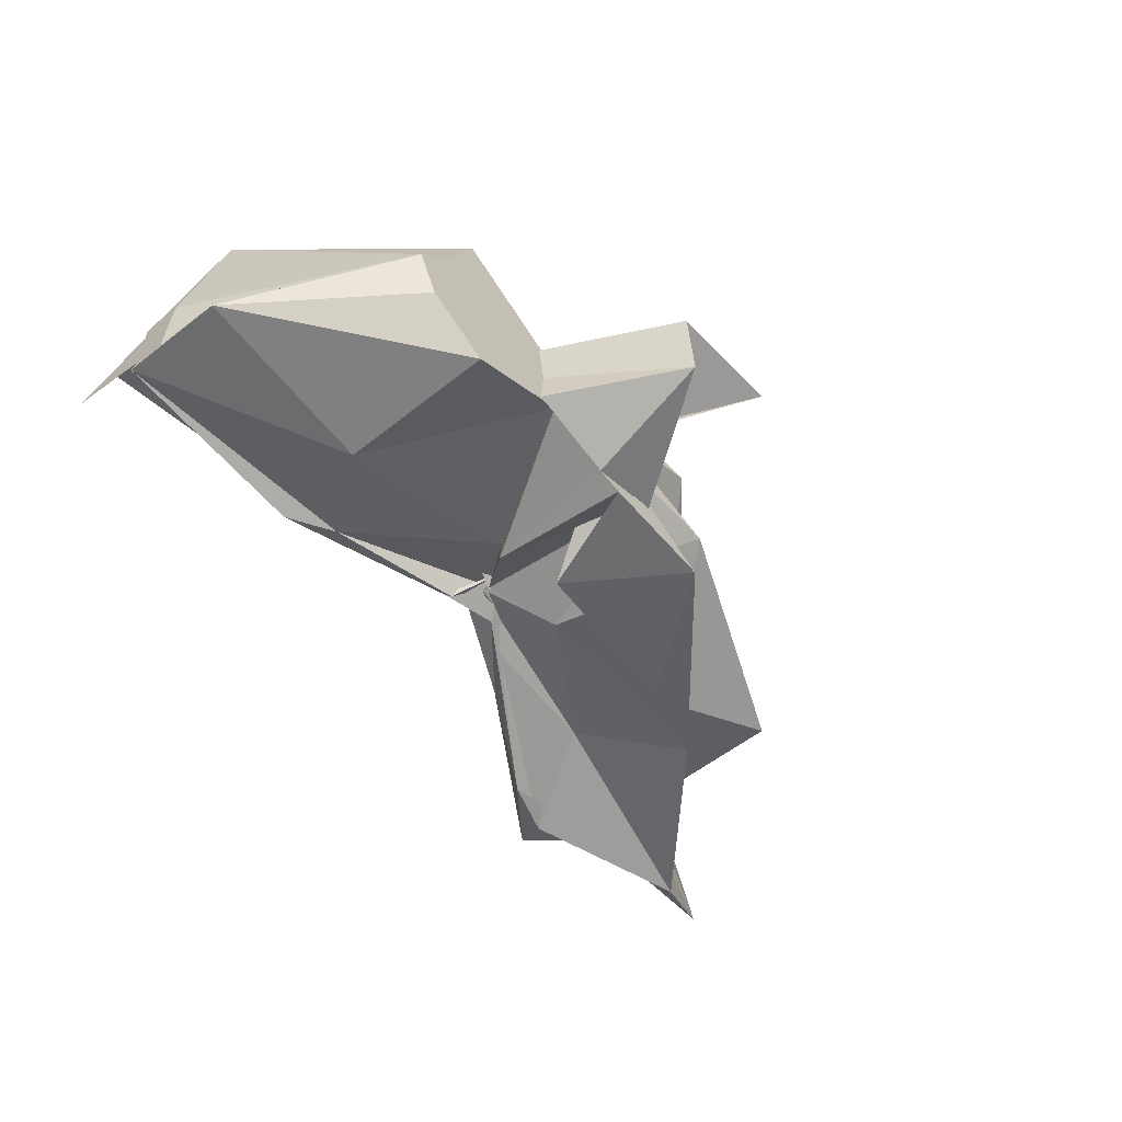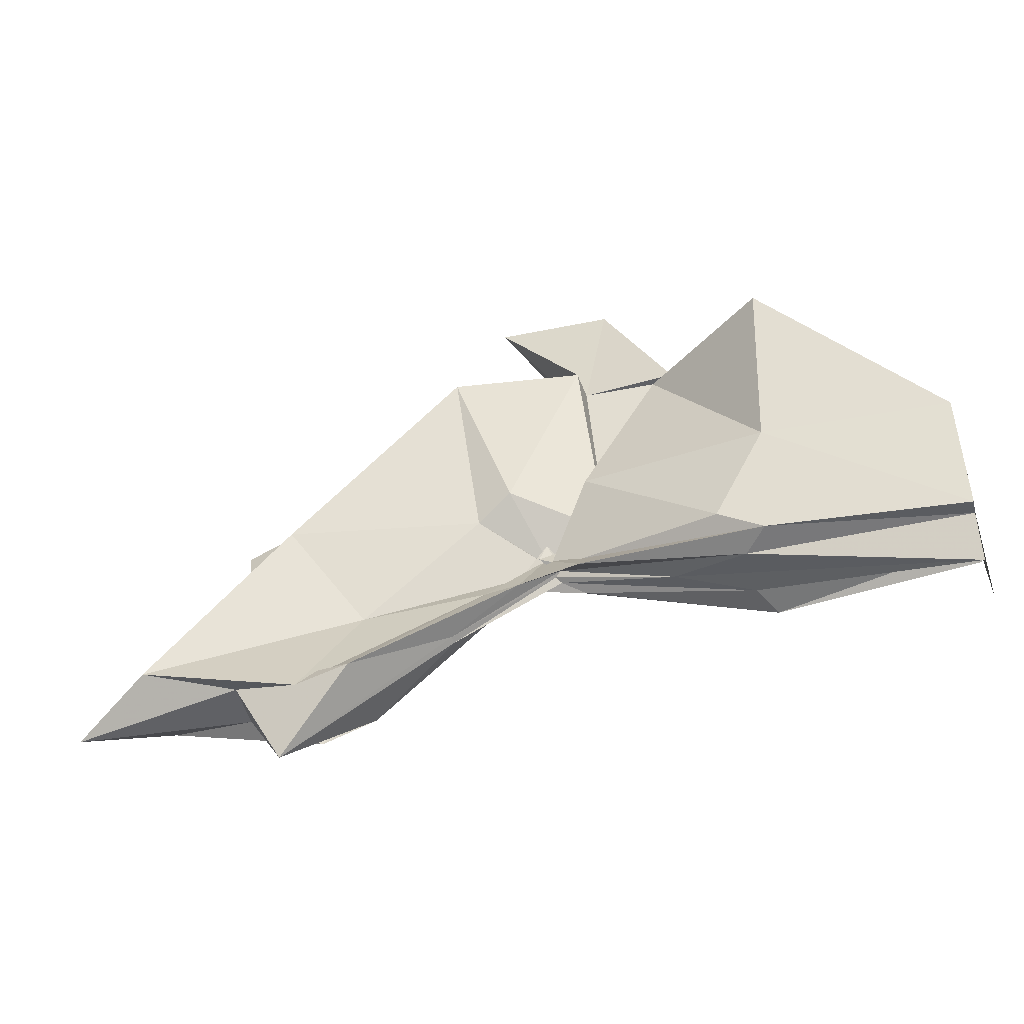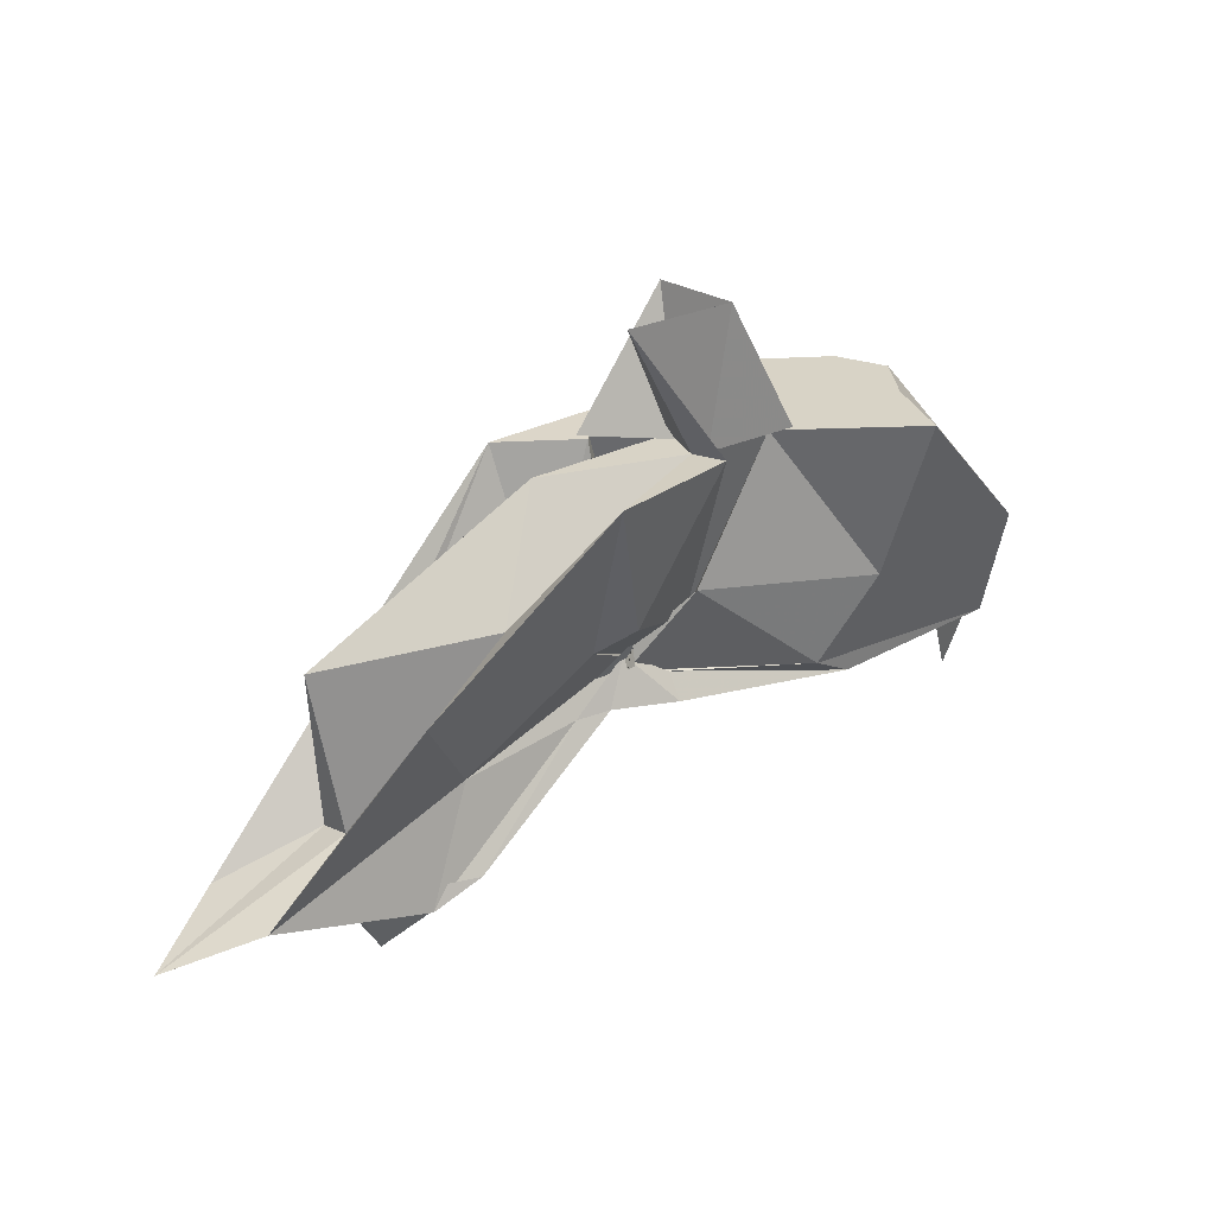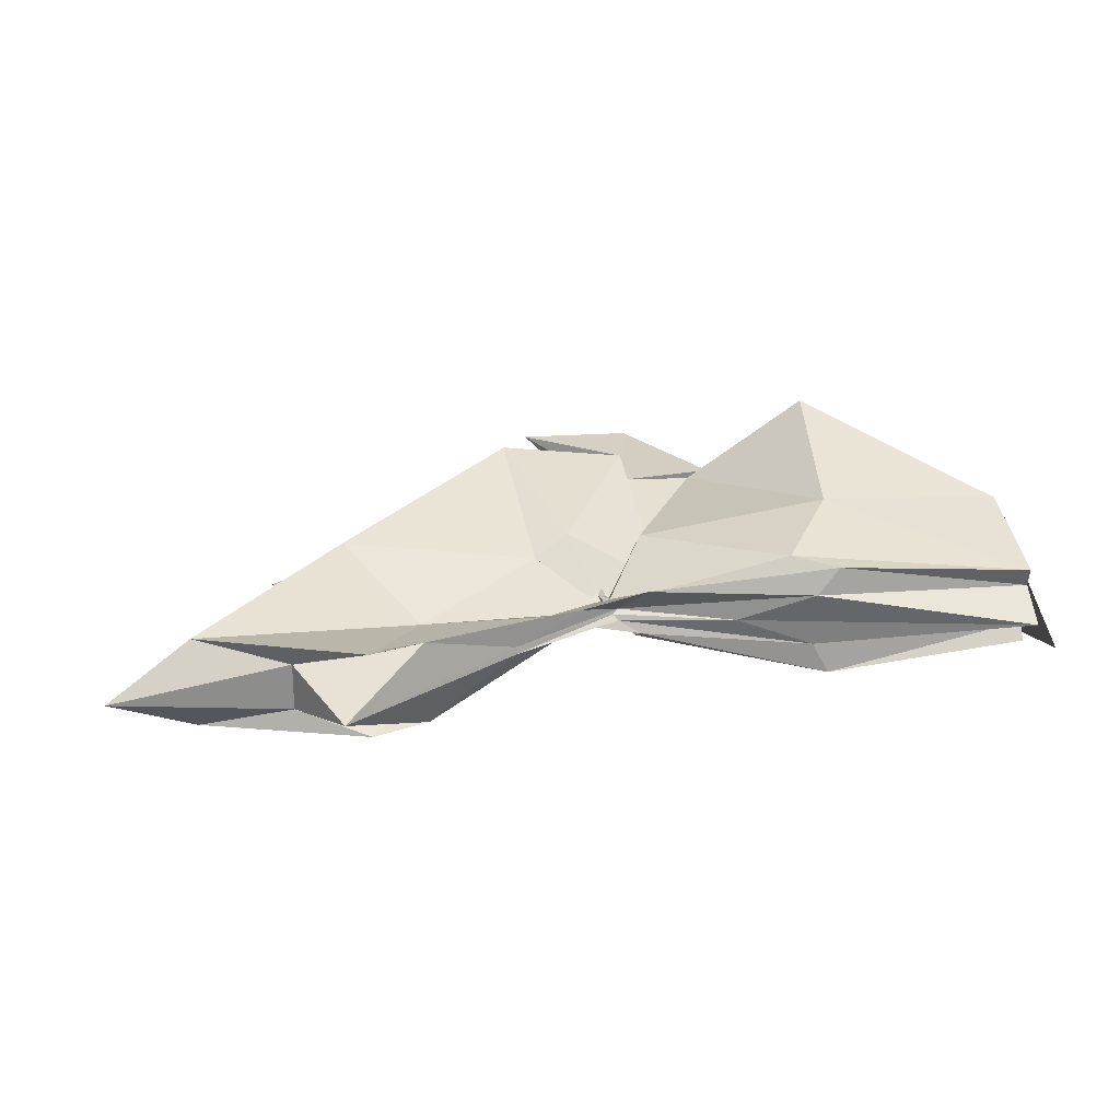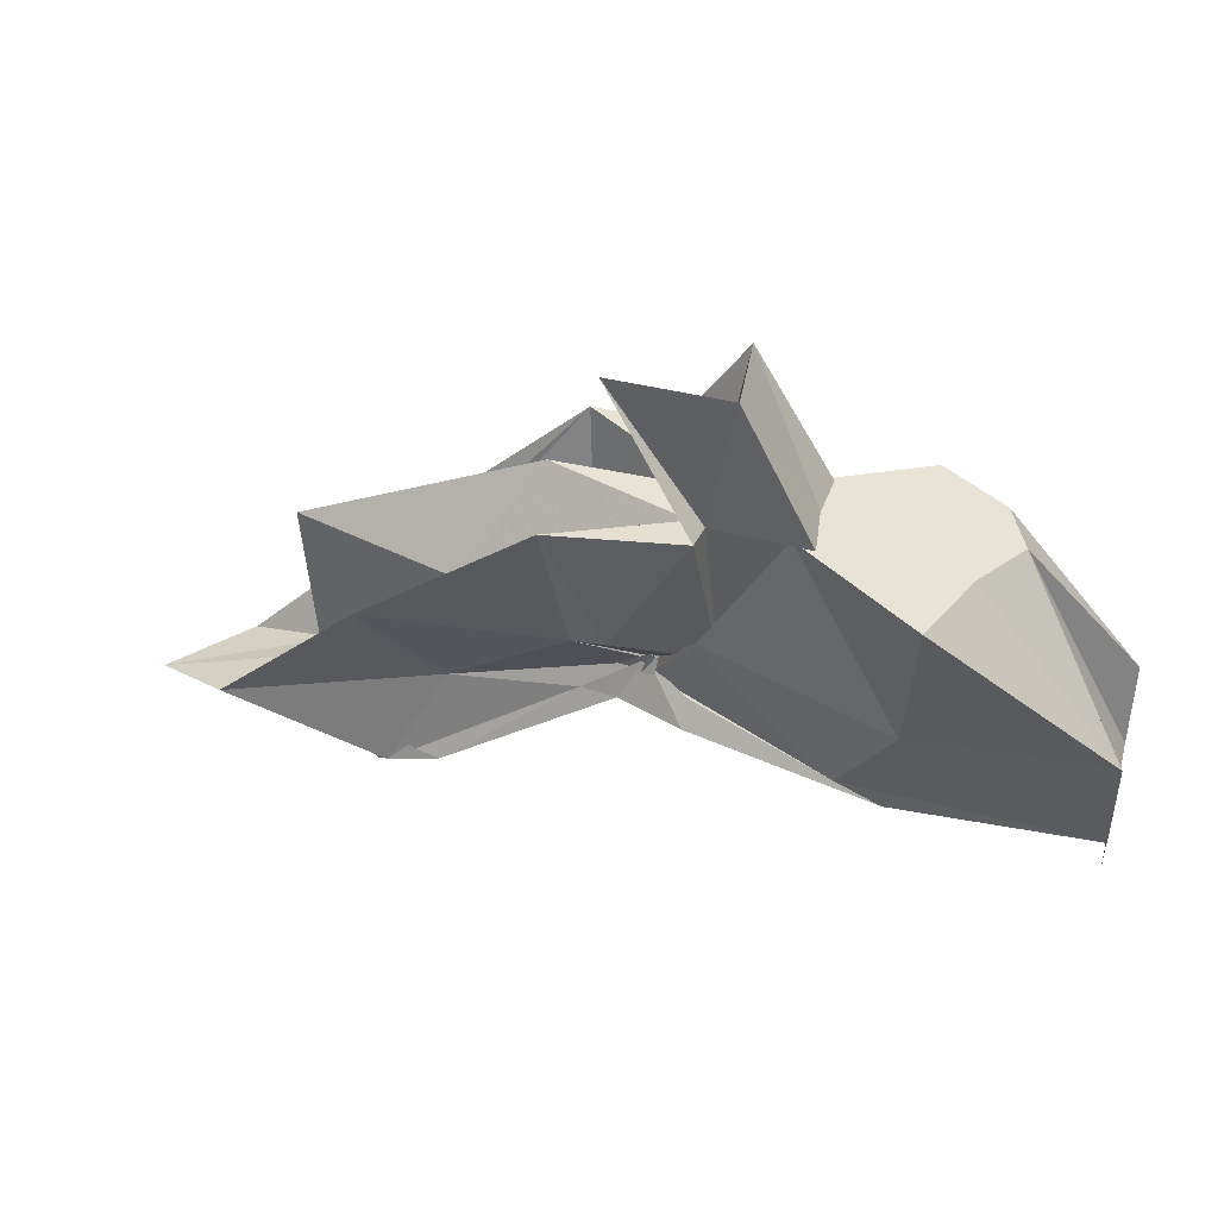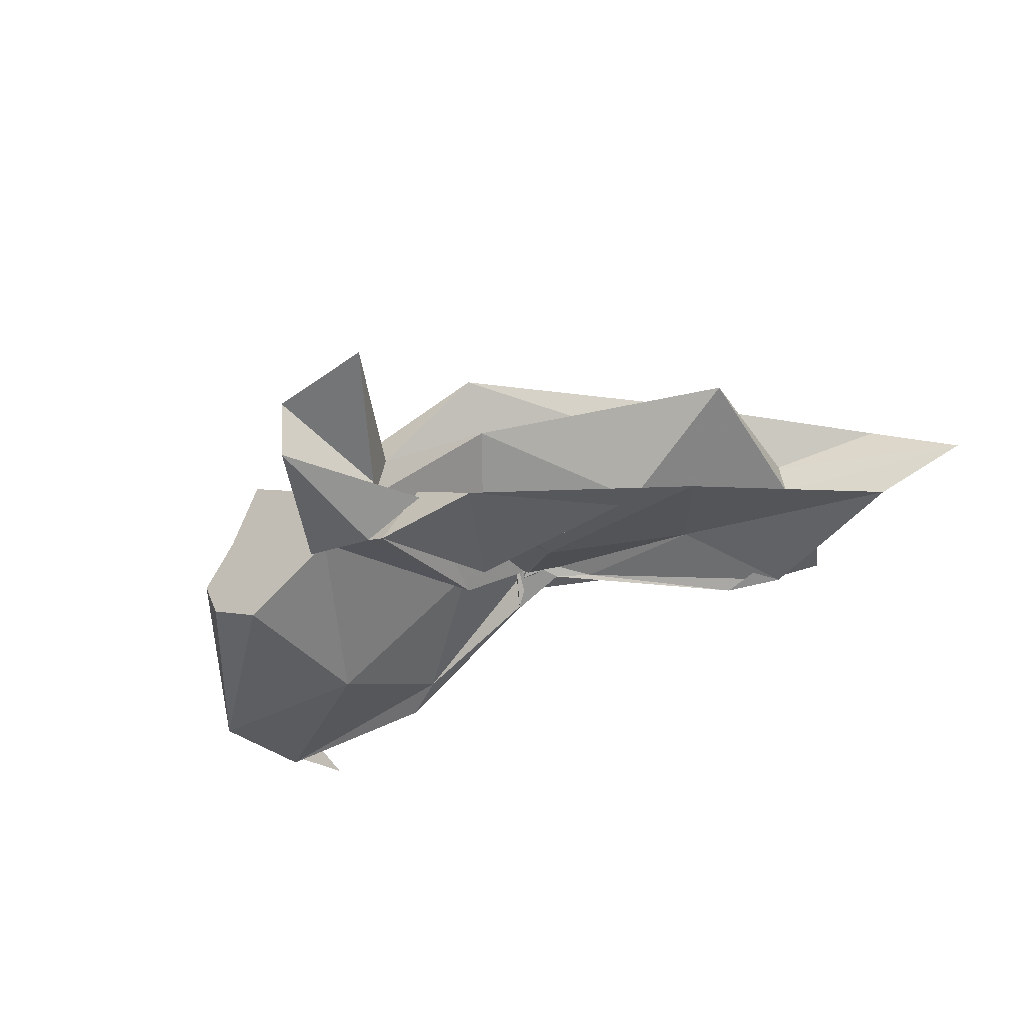
<metadata>
{"format":"obj","ext":"obj","renderer":"f3d","projection":"perspective","resolution":1024,"background":"white","views":[{"elev":-58.3,"azim":-48.5,"up":"+Y"},{"elev":-48.4,"azim":-165.4,"up":"+Z"},{"elev":28.0,"azim":141.7,"up":"+Z"},{"elev":26.3,"azim":171.5,"up":"+Y"},{"elev":41.5,"azim":-164.3,"up":"+Z"},{"elev":-45.3,"azim":37.7,"up":"+Y"}]}
</metadata>
<code>
v -0.4523 0.003852 0.2471
v -0.4153 -0.0038 0.06812
v -0.144 -0.003646 0.1622
v -0.2751 0.0385 0.1672
v -0.3493 0.07125 0.2471
v -0.3881 0.04042 0.1314
v -0.4608 0.004222 0.1036
v -0.5126 0.03165 0.2471
v -0.6116 0.0996 0.2471
v -0.6354 0.0389 0.2471
v -0.645 -0.04164 0.2471
v -0.5933 -0.07474 0.2471
v -0.5113 -0.03405 0.2471
v -0.4422 -0.04189 0.1268
v -0.4031 -0.03563 0.2471
v -0.3447 -0.07406 0.2471
v -0.2518 -0.05062 0.1383
v -0.1595 0.01068 0.03993
v -0.2025 0.04916 0.1226
v -0.3584 0.02714 0.1167
v -0.4106 -0.006708 0.08453
v -0.4497 0.03073 0.1389
v -0.6002 0.06362 0.1175
v -0.749 0.05443 0.1193
v -0.663 -0.002096 0.2471
v -0.749 -0.05066 0.1196
v -0.5958 -0.06769 0.1165
v -0.444 -0.02487 0.1299
v -0.4107 -0.00485 0.08452
v -0.3601 -0.03309 0.1141
v -0.2022 -0.05407 0.1225
v -0.1585 -0.01537 0.0339
v -0.08152 0.03448 0.004365
v -0.2581 0.01122 0.04473
v -0.4143 -0.007752 0.08062
v -0.4104 2.166e-05 0.07339
v -0.556 0.04755 0.05003
v -0.749 0.03223 0.02631
v -0.749 0.03105 0.06042
v -0.749 -0.03593 0.05952
v -0.749 -0.03204 0.02572
v -0.548 -0.04714 0.04927
v -0.4045 0.008463 0.07986
v -0.4149 -0.001849 0.07731
v -0.2582 -0.01701 0.04471
v -0.08185 -0.04079 0.004585
v -0.01622 -0.003651 -0.02034
v -0.213 0.03224 -0.0362
v -0.3589 0.006094 0.05301
v -0.408 -0.001113 0.08706
v -0.4407 0.01176 0.0676
v -0.5914 0.04384 0.03019
v -0.749 0.01661 0.03026
v -0.749 -0.003896 -0.03931
v -0.749 -0.0192 0.03529
v -0.5865 -0.05008 0.02906
v -0.4324 -0.02177 0.06359
v -0.4107 0.005135 0.09804
v -0.3599 -0.01294 0.05063
v -0.2129 -0.03863 -0.0367
v -0.1556 -0.02279 -0.01328
v -0.156 0.01574 -0.01288
v -0.3327 -0.007809 0.2471
v -0.4436 0.02913 0.2471
v -0.4521 0.05629 0.249
v -0.4547 0.03382 0.2471
v -0.5302 0.038 0.2471
v -0.5246 -0.002747 0.2471
v -0.527 -0.03809 0.2471
v -0.4579 -0.06162 0.2471
v -0.4393 -0.07204 0.249
v -0.4034 -0.06167 0.1535
v -0.454 -0.007685 0.2471
v -0.382 0.03429 0.3553
v -0.4739 0.03337 0.3528
v -0.467 -0.03525 0.3509
v -0.3998 -0.04522 0.2471
v -0.2553 0.03249 -0.02387
v -0.3876 0.009886 0.05293
v -0.4405 0.02477 0.04796
v -0.573 0.02238 0.02623
v -0.749 -0.003335 -0.001607
v -0.5735 -0.02497 0.03292
v -0.4368 -0.01812 0.05858
v -0.3872 -0.01088 0.06598
v -0.2572 -0.03815 -0.02166
v -0.1914 -0.003812 -0.0758
v -0.3296 -0.0003127 0.01817
v -0.4197 -0.0009392 0.07159
v -0.512 -0.003697 0.04313
v -0.4192 -0.008301 0.06527
v -0.33 -0.00617 0.01714
f 3 18 4
f 4 18 19
f 4 19 5
f 5 19 20
f 5 20 6
f 6 20 21
f 6 21 7
f 7 21 22
f 7 22 8
f 8 22 23
f 8 23 9
f 9 23 24
f 9 24 10
f 10 24 25
f 10 25 11
f 11 25 26
f 11 26 12
f 12 26 27
f 12 27 13
f 13 27 28
f 13 28 14
f 14 28 29
f 14 29 15
f 15 29 30
f 15 30 16
f 16 30 31
f 16 31 17
f 17 31 32
f 17 32 3
f 3 32 18
f 18 33 19
f 19 33 34
f 19 34 20
f 20 34 35
f 20 35 21
f 21 35 36
f 21 36 22
f 22 36 37
f 22 37 23
f 23 37 38
f 23 38 24
f 24 38 39
f 24 39 25
f 25 39 40
f 25 40 26
f 26 40 41
f 26 41 27
f 27 41 42
f 27 42 28
f 28 42 43
f 28 43 29
f 29 43 44
f 29 44 30
f 30 44 45
f 30 45 31
f 31 45 46
f 31 46 32
f 32 46 47
f 32 47 18
f 18 47 33
f 33 48 34
f 34 48 49
f 34 49 35
f 35 49 50
f 35 50 36
f 36 50 51
f 36 51 37
f 37 51 52
f 37 52 38
f 38 52 53
f 38 53 39
f 39 53 54
f 39 54 40
f 40 54 55
f 40 55 41
f 41 55 56
f 41 56 42
f 42 56 57
f 42 57 43
f 43 57 58
f 43 58 44
f 44 58 59
f 44 59 45
f 45 59 60
f 45 60 46
f 46 60 61
f 46 61 47
f 47 61 62
f 47 62 33
f 33 62 48
f 63 64 73
f 64 74 73
f 64 65 74
f 65 66 74
f 66 75 74
f 66 67 75
f 67 68 75
f 68 76 75
f 68 69 76
f 69 70 76
f 70 77 76
f 70 71 77
f 71 72 77
f 72 73 77
f 72 63 73
f 78 88 79
f 79 88 89
f 79 89 80
f 80 89 81
f 81 89 90
f 81 90 82
f 82 90 83
f 83 90 91
f 83 91 84
f 84 91 85
f 85 91 92
f 85 92 86
f 86 92 87
f 87 92 88
f 87 88 78
f 3 4 63
f 63 4 64
f 4 5 64
f 64 5 65
f 5 6 65
f 6 7 65
f 65 7 66
f 7 8 66
f 66 8 67
f 8 9 67
f 9 10 67
f 67 10 68
f 10 11 68
f 68 11 69
f 11 12 69
f 12 13 69
f 69 13 70
f 13 14 70
f 70 14 71
f 14 15 71
f 15 16 71
f 71 16 72
f 16 17 72
f 72 17 63
f 17 3 63
f 48 78 49
f 49 78 79
f 49 79 50
f 50 79 80
f 50 80 51
f 51 80 52
f 52 80 81
f 52 81 53
f 53 81 82
f 53 82 54
f 54 82 55
f 55 82 83
f 55 83 56
f 56 83 84
f 56 84 57
f 57 84 58
f 58 84 85
f 58 85 59
f 59 85 86
f 59 86 60
f 60 86 61
f 61 86 87
f 61 87 62
f 62 87 78
f 62 78 48
f 73 74 1
f 74 75 1
f 75 76 1
f 76 77 1
f 77 73 1
f 89 88 2
f 90 89 2
f 91 90 2
f 92 91 2
f 88 92 2

</code>
